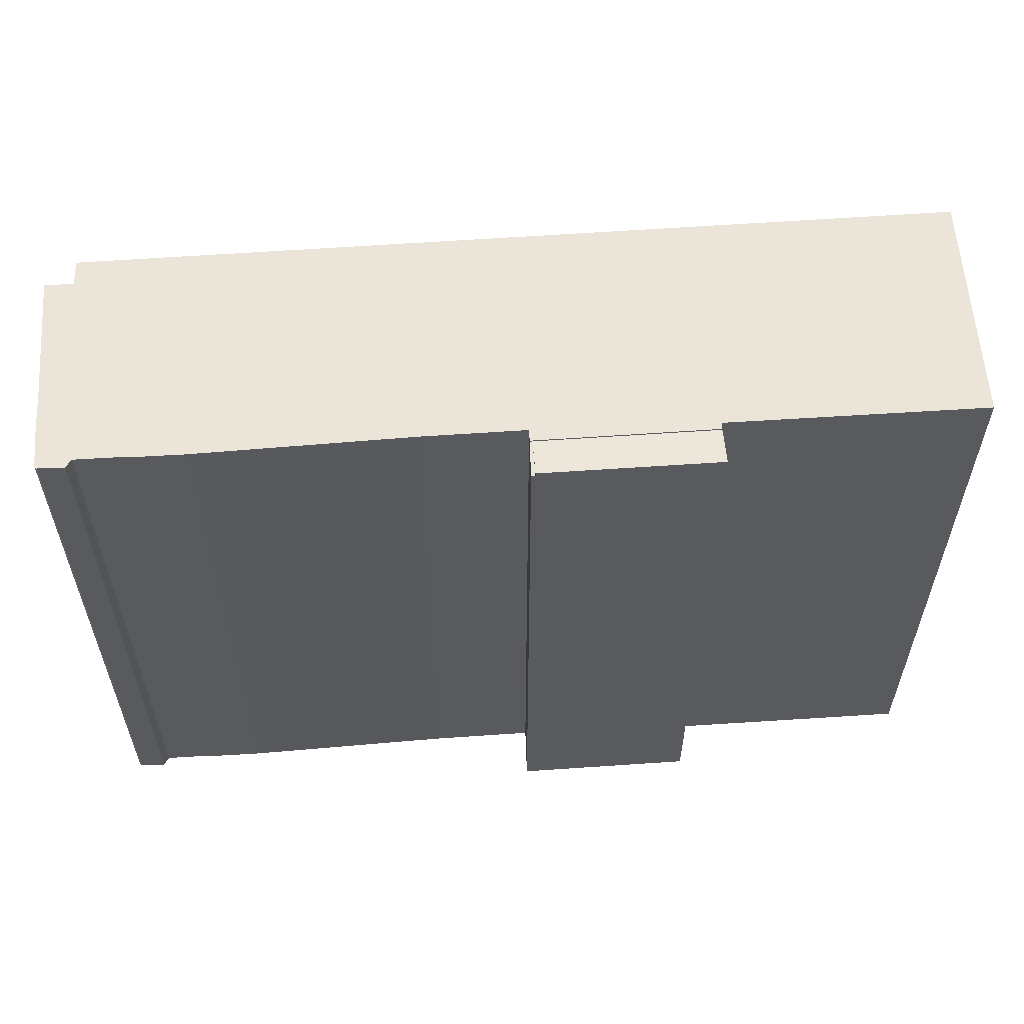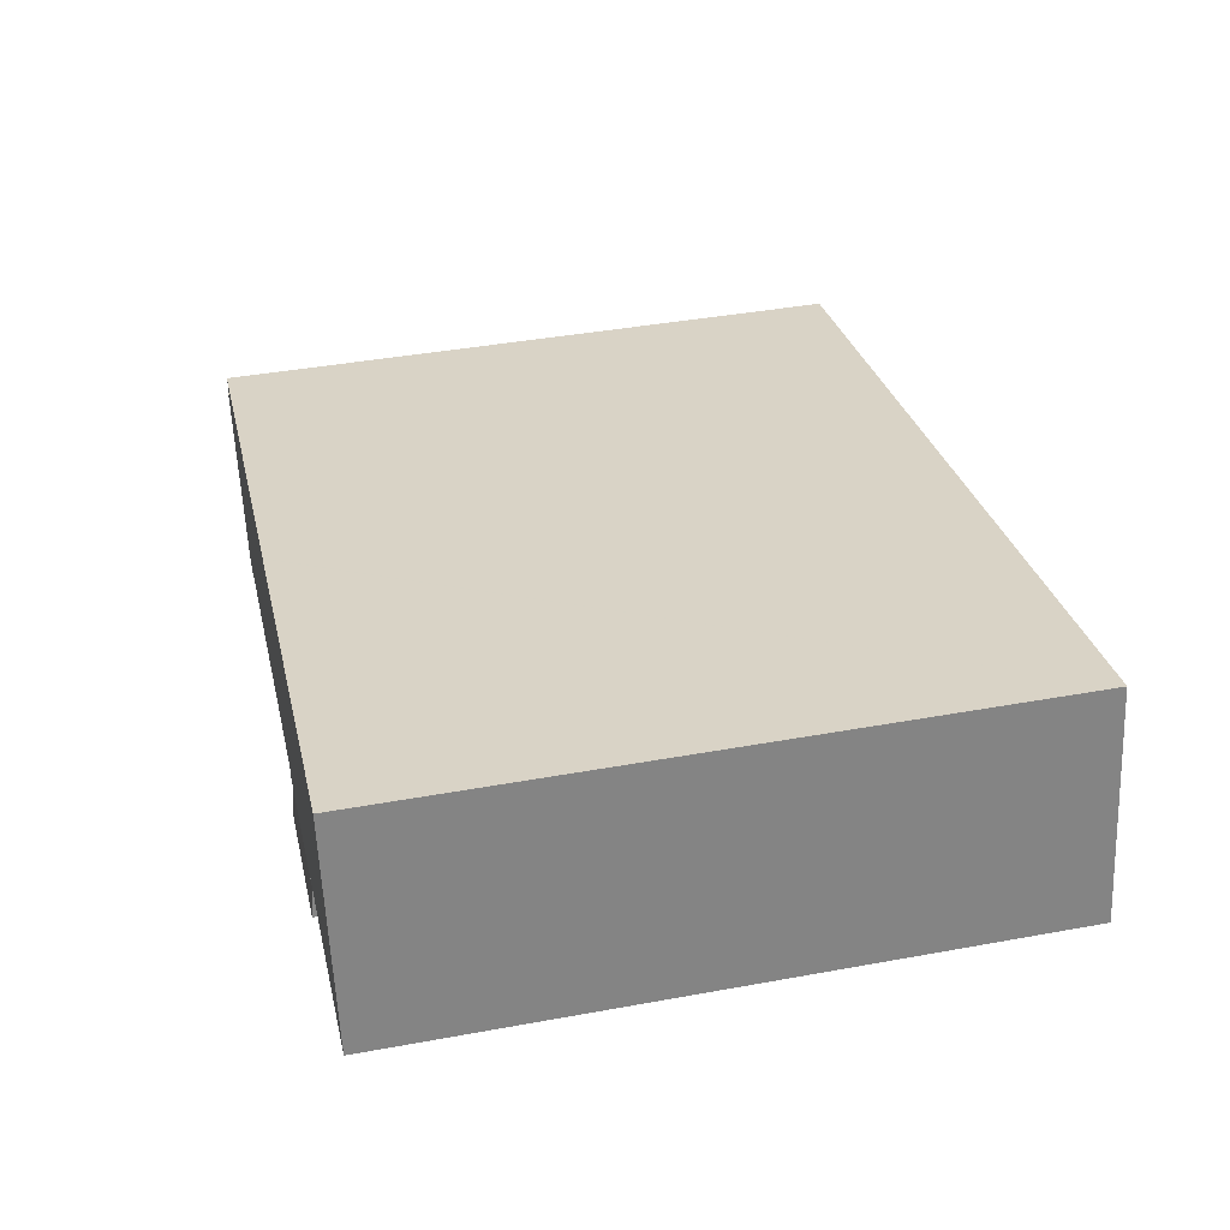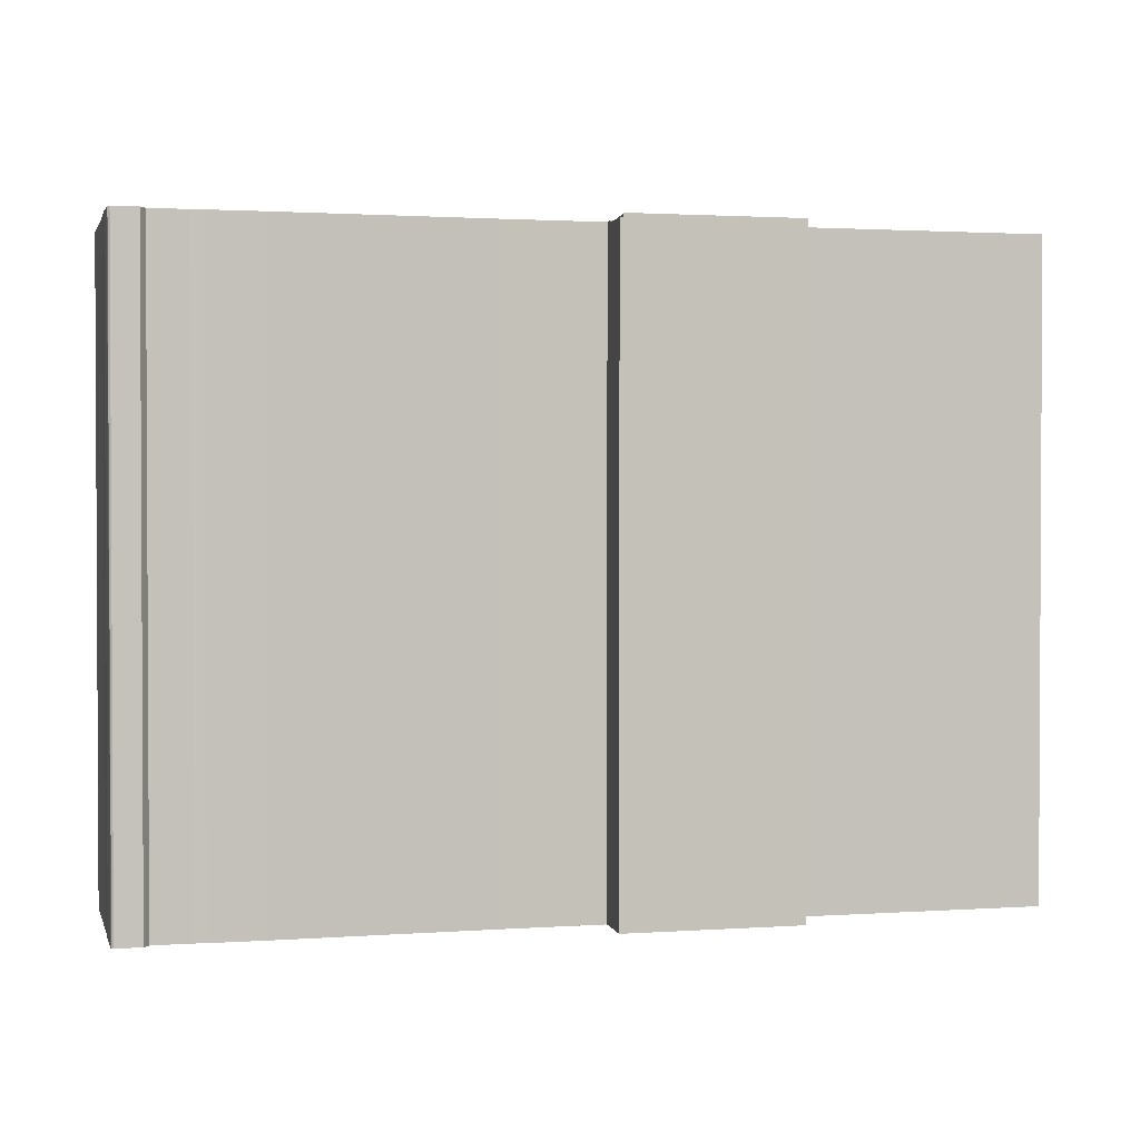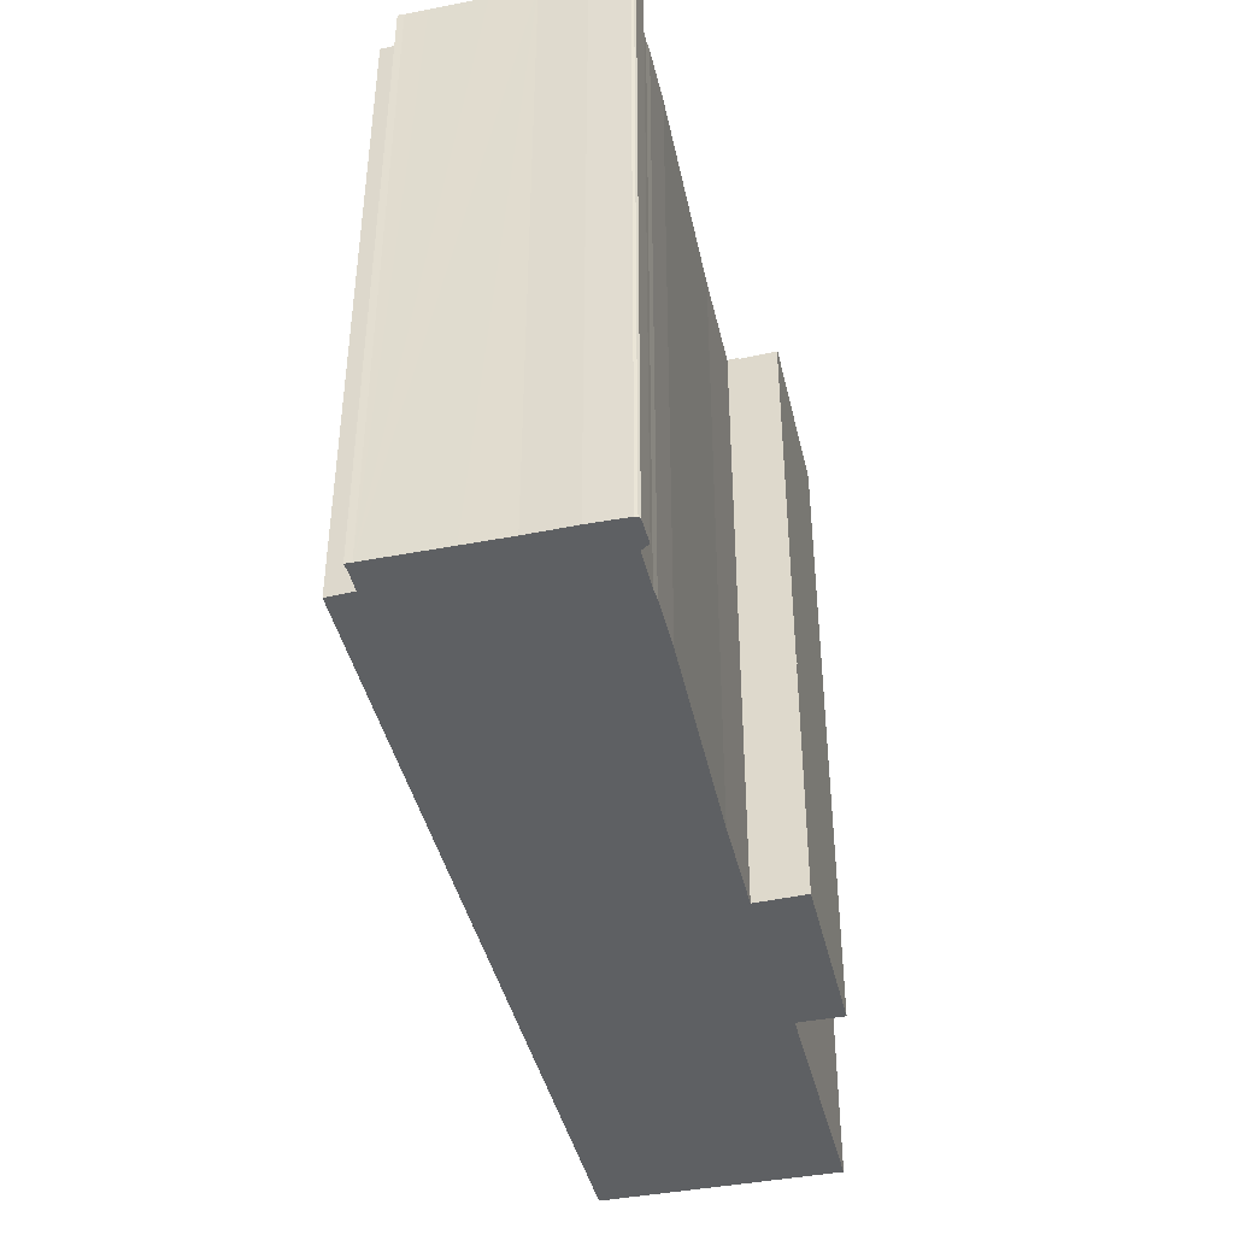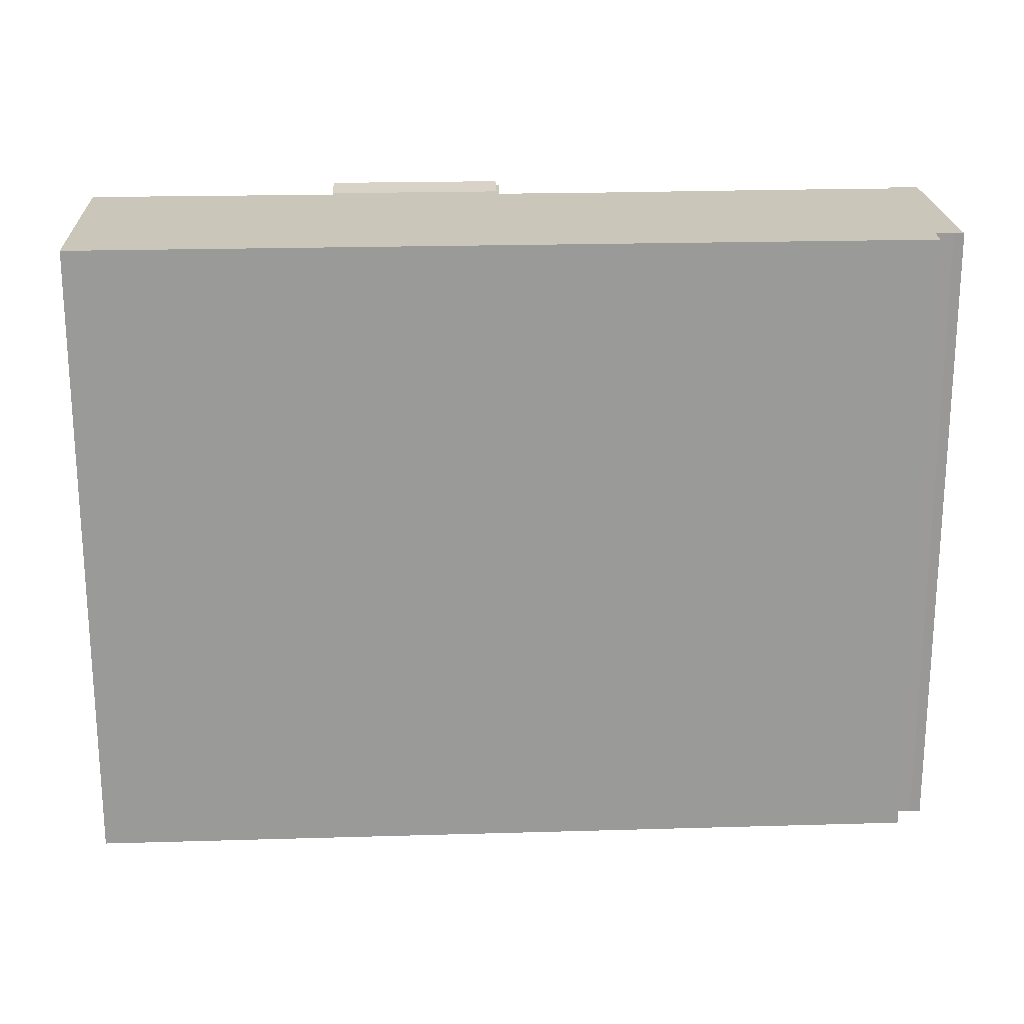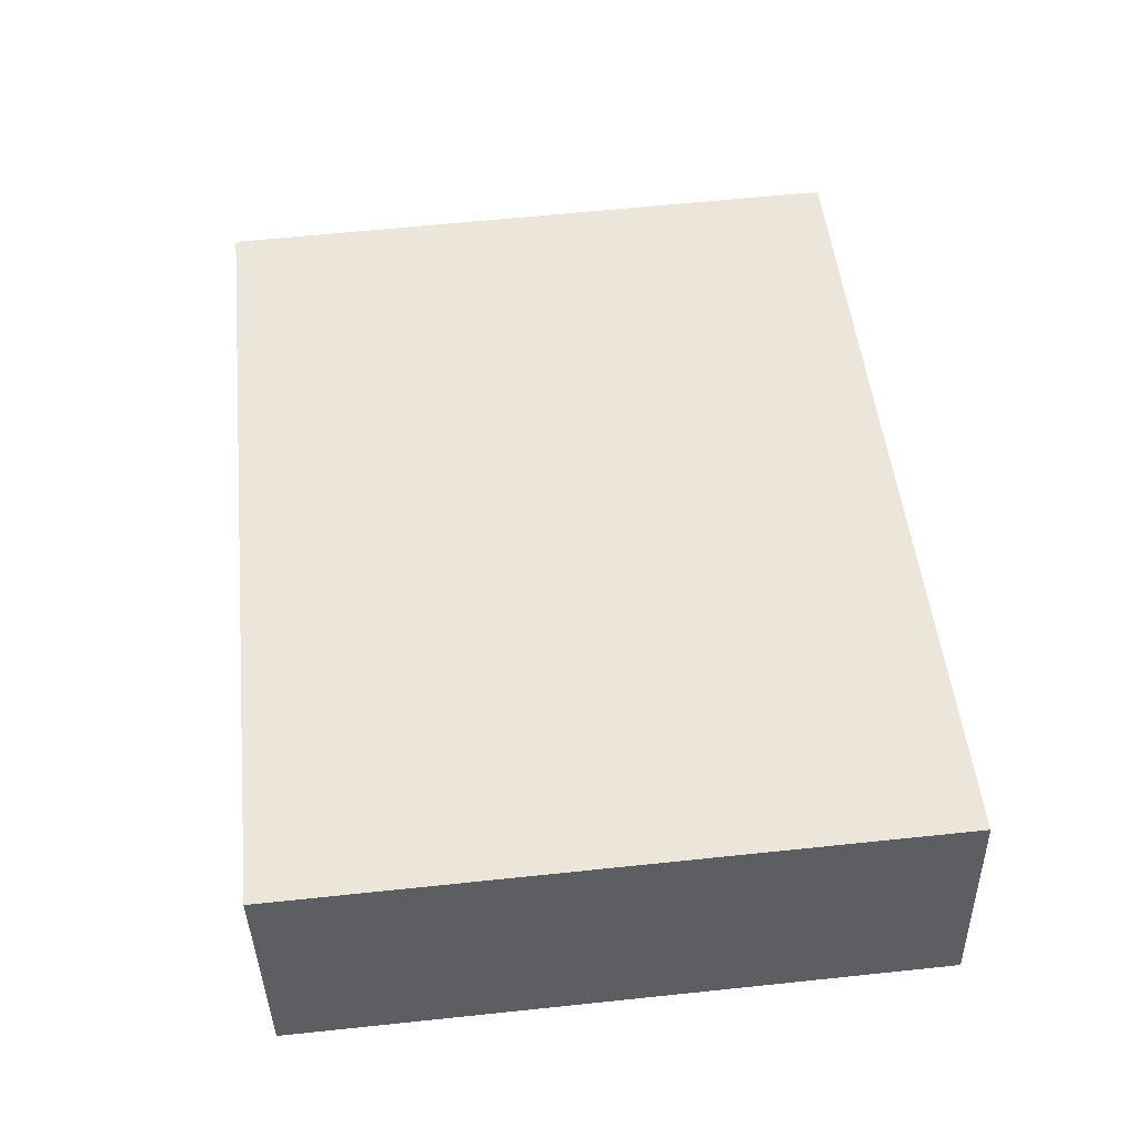
<metadata>
{"format":"obj","ext":"obj","renderer":"f3d","projection":"perspective","resolution":1024,"background":"white","views":[{"elev":58.8,"azim":-172.2,"up":"+Y"},{"elev":40.8,"azim":-102.6,"up":"+Z"},{"elev":1.6,"azim":177.7,"up":"+Y"},{"elev":-42.3,"azim":114.8,"up":"+Y"},{"elev":21.1,"azim":9.0,"up":"+Y"},{"elev":61.6,"azim":-96.1,"up":"+Z"}]}
</metadata>
<code>
v  15.48 40.52 -3.622
v  25.75 40.8 -8.216
v  14.99 40.8 -5.95
v  26.23 40.52 -5.906
v  26.23 3.616e-16 -5.906
v  15.48 2.218e-16 -3.622
v  25.75 5.031e-16 -8.216
v  14.99 3.643e-16 -5.95
v  56.73 40.62 0.801
v  56.19 40.62 1.271
v  56.82 40.62 1.19
v  55.06 40.62 1.532
v  54.13 40.62 -11.56
v  52.16 40.62 -10.78
v  54.19 40.62 -11.41
v  52.4 40.62 -11.35
v  54 40.62 -11.63
v  15.48 40.62 -3.622
v  15.57 40.62 -3.217
v  26.23 40.62 -5.906
v  35.8 40.62 7.242
v  55.3 40.62 3.088
v  56.45 40.62 -0.511
v  29.26 40.62 8.636
v  56.44 40.62 -0.578
v  55.76 40.62 -3.791
v  29.19 40.62 8.651
v  18.4 40.62 10.95
v  2.929 40.62 14.25
v  55.21 40.62 -6.448
v  0 40.62 2.487e-15
v  55.13 40.62 -6.843
v  54.69 40.62 -9.172
v  26.52 40.62 -5.214
v  32.7 40.62 -6.518
v  49.77 40.62 -10.29
v  49.06 40.62 -10.2
v  45.78 40.62 -9.539
v  8.829 40.62 -1.824
v  26.4 40.62 -5.94
v  54.69 5.616e-16 -9.172
v  54.19 6.985e-16 -11.41
v  54.13 7.078e-16 -11.56
v  26.52 3.193e-16 -5.214
v  26.4 3.637e-16 -5.94
v  55.3 -1.891e-16 3.088
v  55.06 -9.381e-17 1.532
v  55.13 4.19e-16 -6.843
v  55.21 3.948e-16 -6.448
v  56.82 -7.287e-17 1.19
v  56.73 -4.905e-17 0.801
v  55.76 2.321e-16 -3.791
v  56.44 3.539e-17 -0.578
v  56.45 3.129e-17 -0.511
v  54 7.121e-16 -11.63
v  52.4 6.948e-16 -11.35
v  52.16 6.6e-16 -10.78
v  49.77 6.302e-16 -10.29
v  49.06 6.244e-16 -10.2
v  45.78 5.841e-16 -9.539
v  32.7 3.991e-16 -6.518
v  15.57 1.97e-16 -3.217
v  0 0 0
v  8.829 1.117e-16 -1.824
v  2.929 -8.723e-16 14.25
v  29.19 -5.297e-16 8.651
v  18.4 -6.704e-16 10.95
v  35.8 -4.434e-16 7.242
v  29.26 -5.288e-16 8.636
v  56.19 -7.783e-17 1.271
v  25.75 40.52 -8.216
v  26.4 40.52 -5.94
v  26 40.52 -8.268
v  26 5.063e-16 -8.268
g defaultobject
f 1 2 3
f 2 1 4
f 1 5 4
f 5 1 6
f 4 7 2
f 7 4 5
f 2 8 3
f 8 2 7
f 8 1 3
f 1 8 6
f 8 5 6
f 5 8 7
f 9 10 11
f 10 9 12
f 13 14 15
f 14 13 16
f 16 13 17
f 18 19 20
f 12 21 22
f 21 12 9
f 21 9 23
f 21 23 24
f 24 23 25
f 24 25 26
f 24 26 27
f 27 26 28
f 28 26 29
f 29 26 30
f 29 30 31
f 31 30 32
f 31 32 33
f 31 33 34
f 34 33 35
f 35 33 14
f 14 33 15
f 35 14 36
f 35 36 37
f 35 37 38
f 31 34 39
f 39 34 19
f 19 34 40
f 19 40 20
f 41 15 33
f 15 41 42
f 42 13 15
f 13 42 43
f 44 40 34
f 40 44 45
f 46 12 22
f 12 46 47
f 32 41 33
f 41 32 30
f 41 30 48
f 48 30 49
f 50 9 11
f 9 50 51
f 51 23 9
f 23 51 25
f 25 51 26
f 26 51 30
f 30 51 52
f 30 52 49
f 52 51 53
f 53 51 54
f 43 17 13
f 17 43 55
f 55 16 17
f 16 55 56
f 56 14 16
f 14 56 57
f 57 36 14
f 36 57 58
f 58 37 36
f 37 58 59
f 59 38 37
f 38 59 60
f 60 35 38
f 35 60 61
f 61 34 35
f 34 61 44
f 45 20 40
f 20 45 18
f 18 45 6
f 6 45 5
f 62 39 19
f 39 62 31
f 31 62 63
f 63 62 64
f 6 19 18
f 19 6 62
f 63 29 31
f 29 63 65
f 65 28 29
f 28 65 27
f 27 65 24
f 24 65 21
f 21 65 22
f 22 65 46
f 46 65 66
f 66 65 67
f 46 66 68
f 68 66 69
f 47 10 12
f 10 47 70
f 70 11 10
f 11 70 50
f 65 62 67
f 62 65 64
f 64 65 63
f 68 47 46
f 47 68 49
f 49 68 48
f 48 68 41
f 41 68 42
f 42 68 43
f 43 68 55
f 55 68 57
f 55 57 56
f 57 68 58
f 58 68 59
f 59 68 60
f 60 68 61
f 61 68 69
f 61 69 44
f 44 69 66
f 44 66 67
f 44 67 45
f 45 67 5
f 5 67 62
f 5 62 6
f 70 51 50
f 51 70 54
f 54 70 53
f 53 70 52
f 52 70 47
f 52 47 49
f 71 72 73
f 72 71 4
f 71 5 4
f 5 71 7
f 5 72 4
f 72 5 45
f 45 73 72
f 73 45 74
f 74 71 73
f 71 74 7
f 7 45 5
f 45 7 74

</code>
